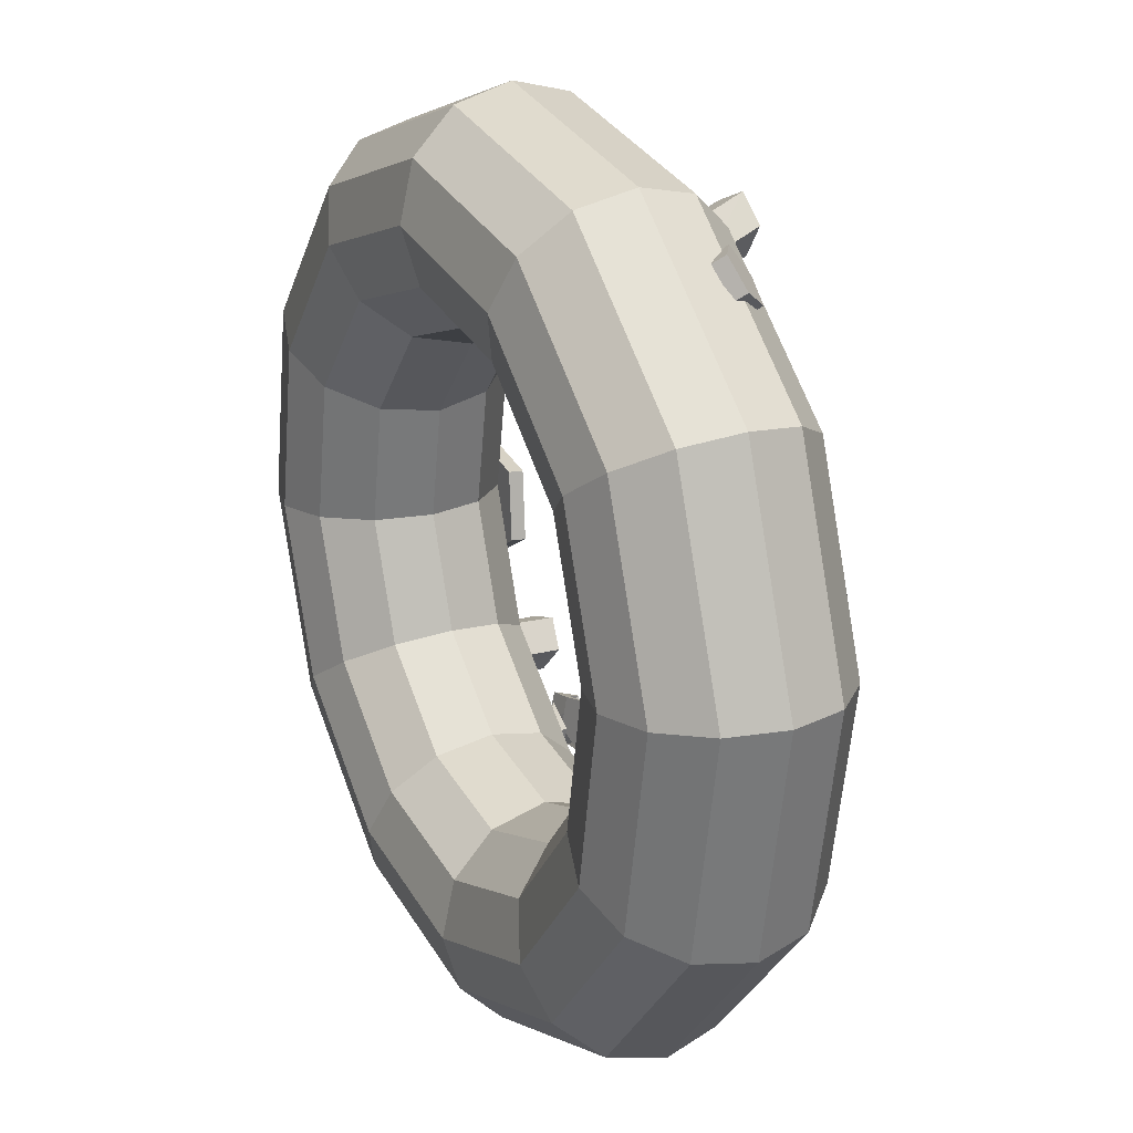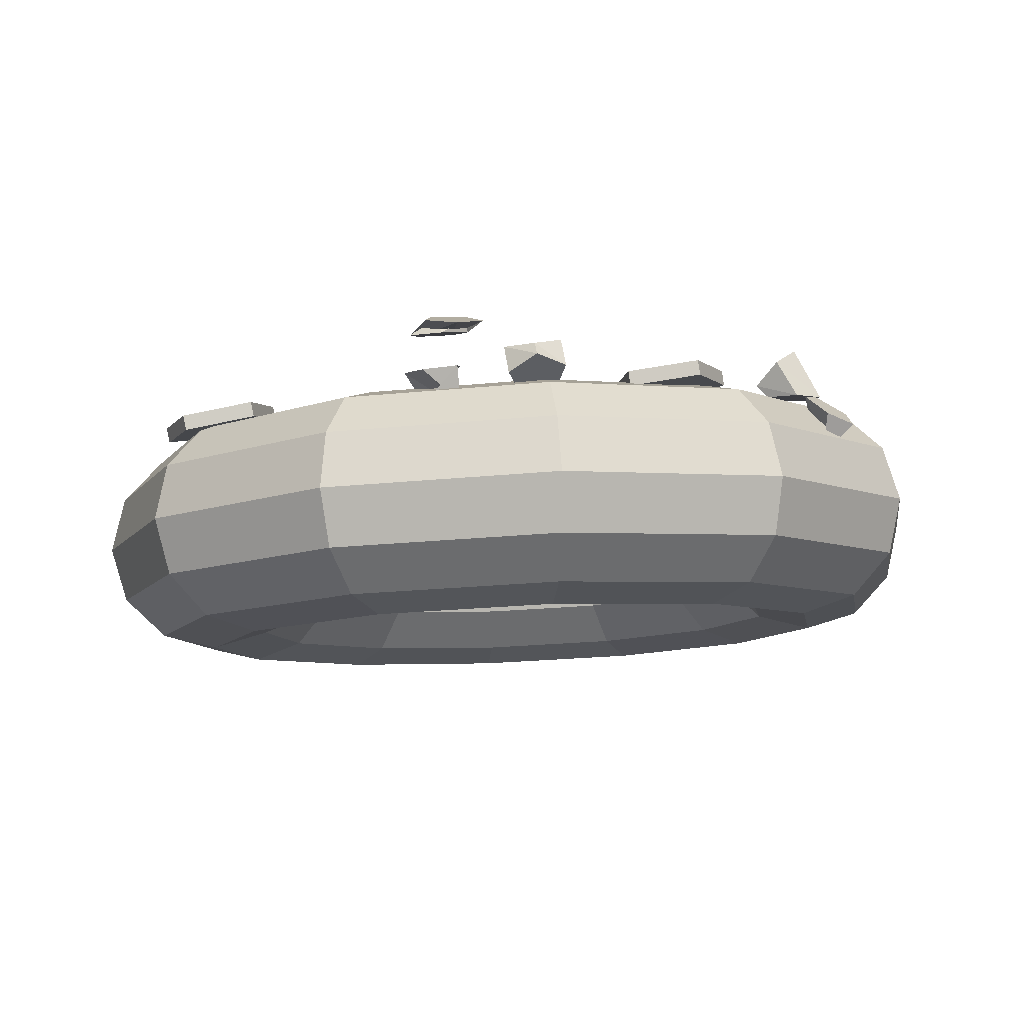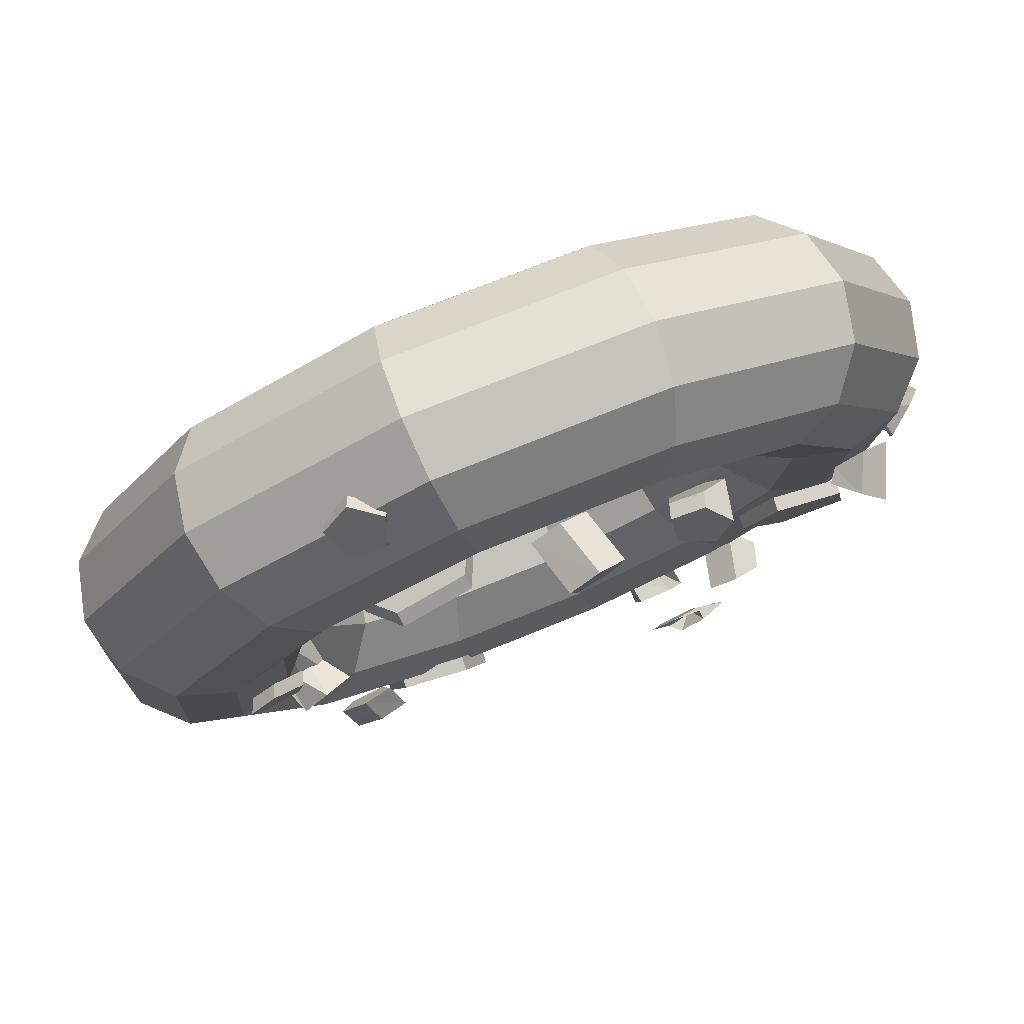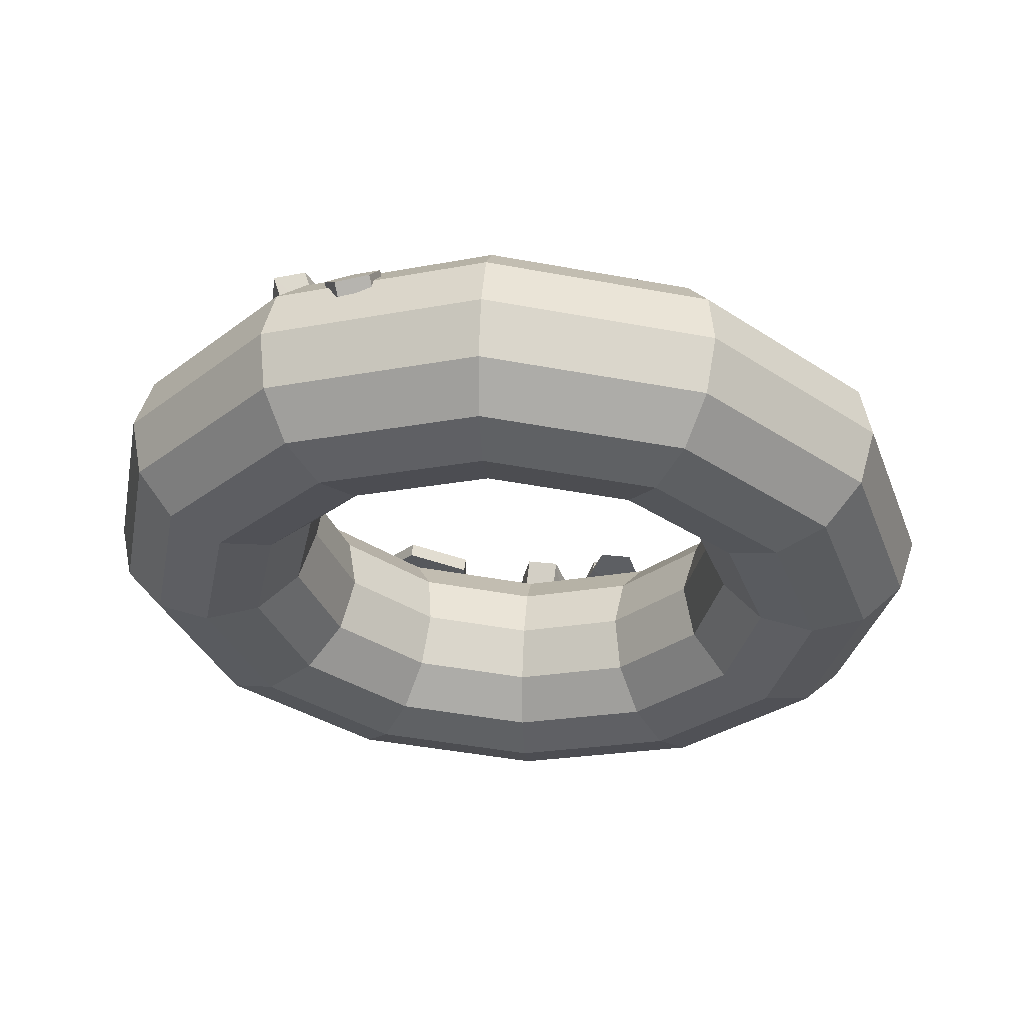
<metadata>
{"format":"obj","ext":"obj","renderer":"f3d","projection":"perspective","resolution":1024,"background":"white","views":[{"elev":35.5,"azim":64.8,"up":"+Z"},{"elev":-14.1,"azim":-142.3,"up":"+Y"},{"elev":72.9,"azim":158.9,"up":"+Z"},{"elev":-26.2,"azim":47.5,"up":"+Y"}]}
</metadata>
<code>
v -0.06894 0.01055 0.0856
v -0.0193 0.01477 0.1157
v -0.0245 0.01146 0.1341
v -0.08242 0.006537 0.09898
v -0.04496 -0.0098 0.06518
v -0.009643 -0.006801 0.08663
v -0.01386 0.008086 0.09835
v -0.05523 0.004572 0.07323
v 0.0389 0.01627 0.1171
v 0.0434 0.01321 0.1357
v 0.03176 -0.005729 0.0876
v 0.03464 0.009341 0.09949
v 0.09006 0.01467 0.08934
v 0.1031 0.01134 0.1033
v 0.06815 -0.006871 0.06784
v 0.07727 0.008003 0.07635
v 0.1205 0.01038 0.03986
v 0.1386 0.006337 0.04562
v 0.152 -0.006617 0.05085
v 0.1129 -0.001091 0.1146
v 0.08978 -0.009922 0.03265
v 0.1026 0.004429 0.03512
v 0.122 0.004558 -0.01806
v 0.1403 -0.0004556 -0.02195
v 0.154 -0.01412 -0.0238
v 0.09086 -0.01406 -0.008551
v 0.1039 -0.0004227 -0.01315
v 0.0942 -0.001238 -0.06891
v 0.1079 -0.007217 -0.08128
v 0.07109 -0.01819 -0.04472
v 0.08072 -0.005252 -0.05553
v 0.04456 -0.005454 -0.09906
v 0.04999 -0.01214 -0.1165
v 0.05421 -0.02702 -0.1282
v 0.1182 -0.02159 -0.08932
v 0.03935 -0.008766 -0.08065
v -0.01364 -0.006961 -0.1004
v -0.0179 -0.01389 -0.118
v -0.02079 -0.02896 -0.1299
v 0.03578 -0.02118 -0.06617
v -0.005621 -0.02226 -0.06714
v -0.009147 -0.01002 -0.08179
v -0.0648 -0.005355 -0.07265
v -0.07759 -0.01202 -0.08565
v -0.04201 -0.02111 -0.04738
v -0.05178 -0.008683 -0.05865
v -0.09521 -0.001066 -0.02318
v -0.1131 -0.007017 -0.02792
v -0.06364 -0.01806 -0.01219
v -0.07712 -0.00511 -0.01742
v -0.09673 0.004756 0.03475
v -0.1148 -0.0002247 0.03965
v -0.07839 -0.0002577 0.03085
v -0.02808 -0.0009631 0.1486
v -0.09205 -0.006396 0.1098
v -0.02906 -0.01916 0.1553
v -0.09525 -0.02478 0.1151
v -0.0272 -0.03826 0.1524
v -0.09117 -0.0437 0.1136
v -0.02298 -0.05315 0.1407
v -0.0809 -0.05807 0.1055
v -0.01754 -0.05983 0.1233
v -0.06719 -0.06405 0.09314
v -0.01234 -0.05652 0.1049
v -0.05371 -0.06003 0.07976
v -0.008766 -0.0441 0.0904
v -0.04408 -0.0471 0.06895
v -0.007778 -0.0259 0.08372
v -0.04087 -0.02871 0.06362
v 0.04692 0.0009789 0.1504
v 0.04854 -0.01715 0.1571
v 0.0478 -0.03632 0.1542
v 0.04492 -0.05139 0.1423
v 0.04065 -0.05832 0.1247
v 0.03616 -0.05526 0.106
v 0.03263 -0.04303 0.09137
v 0.03102 -0.0249 0.08463
v 0.1167 -0.01929 0.1201
v 0.1137 -0.03839 0.1184
v 0.1046 -0.05326 0.1099
v 0.09181 -0.05993 0.09688
v 0.07879 -0.0566 0.08288
v 0.06902 -0.04417 0.07162
v 0.06513 -0.02597 0.06611
v 0.1573 -0.02501 0.05414
v 0.1529 -0.04392 0.05462
v 0.1401 -0.05827 0.05216
v 0.1222 -0.06422 0.04741
v 0.1041 -0.06018 0.04165
v 0.09066 -0.04722 0.03642
v 0.0854 -0.02883 0.03313
v 0.1593 -0.03277 -0.02309
v 0.1549 -0.05142 -0.02002
v 0.1418 -0.06506 -0.01542
v 0.1237 -0.07004 -0.01051
v 0.1054 -0.06503 -0.00662
v 0.09173 -0.05136 -0.004779
v 0.08641 -0.03271 -0.005486
v 0.1223 -0.0405 -0.09089
v 0.1191 -0.05889 -0.08555
v 0.1094 -0.07182 -0.07474
v 0.09595 -0.07584 -0.06136
v 0.08224 -0.06986 -0.04899
v 0.07197 -0.05549 -0.04095
v 0.06789 -0.03657 -0.03938
v 0.05607 -0.04612 -0.1311
v 0.05509 -0.06432 -0.1244
v 0.05151 -0.07674 -0.1099
v 0.04631 -0.08005 -0.09151
v 0.04087 -0.07337 -0.07412
v 0.03665 -0.05848 -0.06239
v 0.03479 -0.03938 -0.05948
v -0.02152 -0.04813 -0.1329
v -0.01991 -0.06626 -0.1262
v -0.01639 -0.0785 -0.1115
v -0.01189 -0.08156 -0.09288
v -0.007628 -0.07463 -0.07526
v -0.004744 -0.05956 -0.06337
v -0.004009 -0.04039 -0.0604
v -0.08672 -0.02689 -0.09415
v -0.08974 -0.04599 -0.09588
v -0.08584 -0.06419 -0.09038
v -0.07607 -0.07663 -0.07911
v -0.06305 -0.07995 -0.06511
v -0.05026 -0.07329 -0.05211
v -0.04113 -0.05841 -0.04361
v -0.03811 -0.03932 -0.04188
v -0.1259 -0.02137 -0.03039
v -0.1303 -0.04027 -0.02991
v -0.125 -0.05867 -0.02662
v -0.1116 -0.07162 -0.02139
v -0.09346 -0.07567 -0.01563
v -0.0756 -0.06971 -0.01088
v -0.06277 -0.05536 -0.008418
v -0.05839 -0.03646 -0.008897
v -0.1279 -0.01387 0.04426
v -0.1323 -0.03251 0.04732
v -0.127 -0.05116 0.04803
v -0.1133 -0.06483 0.04619
v -0.09497 -0.06984 0.04229
v -0.07687 -0.06486 0.03739
v -0.06384 -0.05122 0.03278
v -0.0594 -0.03258 0.02972
v -0.06472 -0.01392 0.02901
v 0.0638 -0.002206 -0.09364
v 0.06856 -0.008583 -0.1158
v 0.06822 -0.01339 -0.1145
v 0.06346 -0.007019 -0.09233
v 0.04818 -0.01031 -0.1274
v 0.04784 -0.01512 -0.1261
v 0.03083 -0.005002 -0.1124
v 0.03049 -0.009814 -0.1111
v 0.04049 6.437e-06 -0.09157
v 0.04015 -0.004806 -0.09025
v -0.07618 0.003854 -0.01373
v -0.06672 0.000315 -0.03496
v -0.06701 -0.004628 -0.03427
v -0.07648 -0.001089 -0.01304
v -0.08421 -0.0008159 -0.05062
v -0.08451 -0.005759 -0.04993
v -0.1045 0.002025 -0.03907
v -0.1048 -0.002918 -0.03838
v -0.09953 0.004911 -0.01627
v -0.09983 -3.207e-05 -0.01558
v 0.06533 0.02248 0.09053
v 0.07391 0.009343 0.07302
v 0.07464 0.005563 0.07621
v 0.06606 0.0187 0.09373
v 0.056 -0.002352 0.06326
v 0.05673 -0.006131 0.06646
v 0.03635 0.003555 0.07475
v 0.03708 -0.000224 0.07794
v 0.04212 0.0189 0.0916
v 0.04285 0.01512 0.09479
v 0.07959 0.000188 0.1368
v 0.07511 0.007506 0.1287
v 0.07363 0.003592 0.126
v 0.07812 -0.003725 0.134
v 0.06393 0.009687 0.1316
v 0.06245 0.005774 0.1289
v 0.06151 0.003717 0.1415
v 0.06003 -0.000196 0.1387
v 0.07119 -0.002153 0.1446
v 0.06971 -0.006066 0.1419
v -0.03089 -0.0008463 -0.09138
v -0.03031 -0.004136 -0.1027
v -0.02814 -0.01367 -0.08727
v -0.02829 -0.01478 -0.09898
v -0.04128 -0.005912 -0.1065
v -0.03926 -0.01371 -0.08347
v -0.04864 -0.00372 -0.09759
v -0.04629 -0.01483 -0.09283
v -0.04222 -0.000589 -0.08826
v -0.03951 -0.01549 -0.1024
v -0.1158 0.001169 0.01979
v -0.1177 -0.001527 0.008498
v -0.1103 -0.01587 0.02825
v -0.1063 -0.01104 0.01831
v -0.1266 -0.00921 0.00802
v -0.1192 -0.02304 0.02547
v -0.1302 -0.01126 0.01901
v -0.1207 -0.02265 0.01381
v -0.1235 -0.004847 0.02629
v -0.1127 -0.01523 0.009389
v -0.08625 0.01276 0.03228
v -0.09053 0.0107 0.02153
v -0.09362 0.006392 0.02359
v -0.08934 0.008456 0.03434
v -0.1 0.0175 0.02003
v -0.1053 0.005276 0.02448
v -0.1016 0.02376 0.02985
v -0.1082 0.006651 0.03579
v -0.09307 0.02084 0.03743
v -0.09836 0.008616 0.04188
v 0.1182 0.01545 0.02532
v 0.1131 0.01334 0.01495
v 0.1116 0.005567 0.003524
v 0.1167 0.007857 0.01387
v 0.1016 0.01186 0.01682
v 0.1001 0.00416 0.005386
v 0.09962 0.01305 0.02835
v 0.09808 0.005581 0.01688
v 0.1099 0.01527 0.0336
v 0.1084 0.007866 0.02212
v 0.01842 0.03769 0.1183
v 0.01496 0.03555 0.1072
v 0.01969 0.01615 0.1031
v 0.02313 0.01835 0.1142
v 0.003435 0.03327 0.1074
v 0.008109 0.01413 0.1033
v -0.0002323 0.03398 0.1186
v 0.004398 0.01508 0.1144
v 0.00903 0.03671 0.1253
v 0.01368 0.01769 0.1211
v 0.08552 0.009645 -0.07329
v 0.08056 0.004645 -0.0827
v 0.08433 0.0006018 -0.07196
v 0.08936 0.005092 -0.06233
v 0.06899 0.003889 -0.08074
v 0.07277 -0.0002242 -0.06997
v 0.06681 0.008421 -0.07012
v 0.07066 0.003756 -0.05911
v 0.07702 0.01198 -0.06551
v 0.08091 0.007041 -0.05439
v -0.03169 0.009438 -0.09814
v -0.03717 0.006219 -0.108
v -0.04815 0.007535 -0.1137
v -0.05933 0.005155 -0.111
v -0.04867 0.005407 -0.1057
v -0.04302 0.01231 -0.1043
v -0.0503 0.008125 -0.0944
v -0.05103 0.01288 -0.0957
v -0.03981 0.01062 -0.08971
v -0.06111 0.00846 -0.09983
v -0.05471 0.007227 -0.07627
v -0.0593 0.003413 -0.08639
v -0.06221 -0.006174 -0.0876
v -0.05907 -0.01079 -0.07726
v -0.07097 0.002779 -0.08508
v -0.07298 -0.001598 -0.08642
v -0.07358 0.006201 -0.07414
v -0.07649 -0.003386 -0.07534
v -0.06353 0.00895 -0.06869
v -0.0679 -0.009066 -0.06968
v 0.1016 0.01032 -0.01948
v 0.09715 0.006332 -0.02961
v 0.1111 -0.009736 -0.008263
v 0.1081 -0.0111 -0.01955
v 0.08602 0.00308 -0.02768
v 0.1015 -0.0114 -0.00173
v 0.08357 0.005057 -0.01636
v 0.09255 -0.01379 -0.008979
v 0.09319 0.009529 -0.01129
v 0.09666 -0.0136 -0.01999
v -0.0197 0.02385 0.1044
v -0.02102 0.02792 0.09348
v -0.02393 0.01423 0.09237
v -0.0214 0.01863 0.103
v -0.03195 0.03212 0.09246
v -0.03561 0.0132 0.09156
v -0.03739 0.03065 0.1028
v -0.0403 0.01696 0.1017
v -0.02982 0.02554 0.1102
v -0.03151 0.02031 0.1087
o group894954661
g mesh894954661
f 3 2 1
f 4 3 1
f 7 6 5
f 8 7 5
f 2 7 8
f 1 2 8
f 10 9 2
f 3 10 2
f 12 11 6
f 7 12 6
f 9 12 7
f 2 9 7
f 14 13 9
f 10 14 9
f 16 15 11
f 12 16 11
f 13 16 12
f 9 13 12
f 18 17 13
f 14 18 13
f 19 18 14
f 20 19 14
f 22 21 15
f 16 22 15
f 17 22 16
f 13 17 16
f 24 23 17
f 18 24 17
f 25 24 18
f 19 25 18
f 27 26 21
f 22 27 21
f 23 27 22
f 17 23 22
f 29 28 23
f 24 29 23
f 31 30 26
f 27 31 26
f 28 31 27
f 23 28 27
f 33 32 28
f 29 33 28
f 34 33 29
f 35 34 29
f 32 36 31
f 28 32 31
f 38 37 32
f 33 38 32
f 39 38 33
f 34 39 33
f 42 41 40
f 36 42 40
f 37 42 36
f 32 37 36
f 44 43 37
f 38 44 37
f 46 45 41
f 42 46 41
f 43 46 42
f 37 43 42
f 48 47 43
f 44 48 43
f 50 49 45
f 46 50 45
f 47 50 46
f 43 47 46
f 52 51 47
f 48 52 47
f 51 53 50
f 47 51 50
f 4 1 51
f 52 4 51
f 1 8 53
f 51 1 53
f 54 3 4
f 55 54 4
f 56 54 55
f 57 56 55
f 58 56 57
f 59 58 57
f 60 58 59
f 61 60 59
f 62 60 61
f 63 62 61
f 64 62 63
f 65 64 63
f 66 64 65
f 67 66 65
f 68 66 67
f 69 68 67
f 6 68 69
f 5 6 69
f 70 10 3
f 54 70 3
f 71 70 54
f 56 71 54
f 72 71 56
f 58 72 56
f 73 72 58
f 60 73 58
f 74 73 60
f 62 74 60
f 75 74 62
f 64 75 62
f 76 75 64
f 66 76 64
f 77 76 66
f 68 77 66
f 11 77 68
f 6 11 68
f 20 14 10
f 70 20 10
f 78 20 70
f 71 78 70
f 79 78 71
f 72 79 71
f 80 79 72
f 73 80 72
f 81 80 73
f 74 81 73
f 82 81 74
f 75 82 74
f 83 82 75
f 76 83 75
f 84 83 76
f 77 84 76
f 15 84 77
f 11 15 77
f 85 19 20
f 78 85 20
f 86 85 78
f 79 86 78
f 87 86 79
f 80 87 79
f 88 87 80
f 81 88 80
f 89 88 81
f 82 89 81
f 90 89 82
f 83 90 82
f 91 90 83
f 84 91 83
f 21 91 84
f 15 21 84
f 92 25 19
f 85 92 19
f 93 92 85
f 86 93 85
f 94 93 86
f 87 94 86
f 95 94 87
f 88 95 87
f 96 95 88
f 89 96 88
f 97 96 89
f 90 97 89
f 98 97 90
f 91 98 90
f 26 98 91
f 21 26 91
f 35 29 24
f 25 35 24
f 99 35 25
f 92 99 25
f 100 99 92
f 93 100 92
f 101 100 93
f 94 101 93
f 102 101 94
f 95 102 94
f 103 102 95
f 96 103 95
f 104 103 96
f 97 104 96
f 105 104 97
f 98 105 97
f 30 105 98
f 26 30 98
f 106 34 35
f 99 106 35
f 107 106 99
f 100 107 99
f 108 107 100
f 101 108 100
f 109 108 101
f 102 109 101
f 110 109 102
f 103 110 102
f 111 110 103
f 104 111 103
f 112 111 104
f 105 112 104
f 40 112 105
f 30 40 105
f 36 40 30
f 31 36 30
f 113 39 34
f 106 113 34
f 114 113 106
f 107 114 106
f 115 114 107
f 108 115 107
f 116 115 108
f 109 116 108
f 117 116 109
f 110 117 109
f 118 117 110
f 111 118 110
f 119 118 111
f 112 119 111
f 41 119 112
f 40 41 112
f 120 44 38
f 39 120 38
f 121 120 39
f 113 121 39
f 122 121 113
f 114 122 113
f 123 122 114
f 115 123 114
f 124 123 115
f 116 124 115
f 125 124 116
f 117 125 116
f 126 125 117
f 118 126 117
f 127 126 118
f 119 127 118
f 45 127 119
f 41 45 119
f 128 48 44
f 120 128 44
f 129 128 120
f 121 129 120
f 130 129 121
f 122 130 121
f 131 130 122
f 123 131 122
f 132 131 123
f 124 132 123
f 133 132 124
f 125 133 124
f 134 133 125
f 126 134 125
f 135 134 126
f 127 135 126
f 49 135 127
f 45 49 127
f 136 52 48
f 128 136 48
f 137 136 128
f 129 137 128
f 138 137 129
f 130 138 129
f 139 138 130
f 131 139 130
f 140 139 131
f 132 140 131
f 141 140 132
f 133 141 132
f 142 141 133
f 134 142 133
f 143 142 134
f 135 143 134
f 144 143 135
f 49 144 135
f 53 144 49
f 50 53 49
f 55 4 52
f 136 55 52
f 57 55 136
f 137 57 136
f 59 57 137
f 138 59 137
f 61 59 138
f 139 61 138
f 63 61 139
f 140 63 139
f 65 63 140
f 141 65 140
f 67 65 141
f 142 67 141
f 69 67 142
f 143 69 142
f 5 69 143
f 144 5 143
f 8 5 144
f 53 8 144
o group680376250
g mesh680376250
f 147 146 145
f 148 147 145
f 150 149 146
f 147 150 146
f 152 151 149
f 150 152 149
f 154 153 151
f 152 154 151
f 148 145 153
f 154 148 153
f 151 153 145
f 149 151 145
f 146 149 145
f 147 148 154
f 150 147 154
f 152 150 154
o group256227474
g mesh256227474
f 157 156 155
f 158 157 155
f 160 159 156
f 157 160 156
f 162 161 159
f 160 162 159
f 164 163 161
f 162 164 161
f 158 155 163
f 164 158 163
f 161 163 155
f 159 161 155
f 156 159 155
f 157 158 164
f 160 157 164
f 162 160 164
o group1946102913
g mesh1946102913
f 167 166 165
f 168 167 165
f 170 169 166
f 167 170 166
f 172 171 169
f 170 172 169
f 174 173 171
f 172 174 171
f 168 165 173
f 174 168 173
f 171 173 165
f 169 171 165
f 166 169 165
f 167 168 174
f 170 167 174
f 172 170 174
o group157592335
g mesh157592335
f 177 176 175
f 178 177 175
f 180 179 176
f 177 180 176
f 182 181 179
f 180 182 179
f 184 183 181
f 182 184 181
f 178 175 183
f 184 178 183
f 181 183 175
f 179 181 175
f 176 179 175
f 177 178 184
f 180 177 184
f 182 180 184
o group1872511225
g mesh1872511225
f 187 186 185
f 188 187 185
f 190 189 186
f 187 190 186
f 192 191 189
f 190 192 189
f 194 193 191
f 192 194 191
f 188 185 193
f 194 188 193
f 191 193 185
f 189 191 185
f 186 189 185
f 187 188 194
f 190 187 194
f 192 190 194
o group172199413
g mesh172199413
f 197 196 195
f 198 197 195
f 200 199 196
f 197 200 196
f 202 201 199
f 200 202 199
f 204 203 201
f 202 204 201
f 198 195 203
f 204 198 203
f 201 203 195
f 199 201 195
f 196 199 195
f 197 198 204
f 200 197 204
f 202 200 204
o group1125849422
g mesh1125849422
f 207 206 205
f 208 207 205
f 210 209 206
f 207 210 206
f 212 211 209
f 210 212 209
f 214 213 211
f 212 214 211
f 208 205 213
f 214 208 213
f 211 213 205
f 209 211 205
f 206 209 205
f 207 208 214
f 210 207 214
f 212 210 214
o group564971794
g mesh564971794
f 217 216 215
f 218 217 215
f 220 219 216
f 217 220 216
f 222 221 219
f 220 222 219
f 224 223 221
f 222 224 221
f 218 215 223
f 224 218 223
f 221 223 215
f 219 221 215
f 216 219 215
f 217 218 224
f 220 217 224
f 222 220 224
o group523930987
g mesh523930987
f 227 226 225
f 228 227 225
f 230 229 226
f 227 230 226
f 232 231 229
f 230 232 229
f 234 233 231
f 232 234 231
f 228 225 233
f 234 228 233
f 231 233 225
f 229 231 225
f 226 229 225
f 227 228 234
f 230 227 234
f 232 230 234
o group1986962543
g mesh1986962543
f 237 236 235
f 238 237 235
f 240 239 236
f 237 240 236
f 242 241 239
f 240 242 239
f 244 243 241
f 242 244 241
f 238 235 243
f 244 238 243
f 241 243 235
f 239 241 235
f 236 239 235
f 237 238 244
f 240 237 244
f 242 240 244
o group2141458425
g mesh2141458425
f 247 246 245
f 248 247 245
f 250 249 246
f 247 250 246
f 252 251 249
f 250 252 249
f 254 253 251
f 252 254 251
f 248 245 253
f 254 248 253
f 251 253 245
f 249 251 245
f 246 249 245
f 247 248 254
f 250 247 254
f 252 250 254
o group365973291
g mesh365973291
f 257 256 255
f 258 257 255
f 260 259 256
f 257 260 256
f 262 261 259
f 260 262 259
f 264 263 261
f 262 264 261
f 258 255 263
f 264 258 263
f 261 263 255
f 259 261 255
f 256 259 255
f 257 258 264
f 260 257 264
f 262 260 264
o group1522555707
g mesh1522555707
f 267 266 265
f 268 267 265
f 270 269 266
f 267 270 266
f 272 271 269
f 270 272 269
f 274 273 271
f 272 274 271
f 268 265 273
f 274 268 273
f 271 273 265
f 269 271 265
f 266 269 265
f 267 268 274
f 270 267 274
f 272 270 274
o group1323087161
g mesh1323087161
f 277 276 275
f 278 277 275
f 280 279 276
f 277 280 276
f 282 281 279
f 280 282 279
f 284 283 281
f 282 284 281
f 278 275 283
f 284 278 283
f 281 283 275
f 279 281 275
f 276 279 275
f 277 278 284
f 280 277 284
f 282 280 284

</code>
